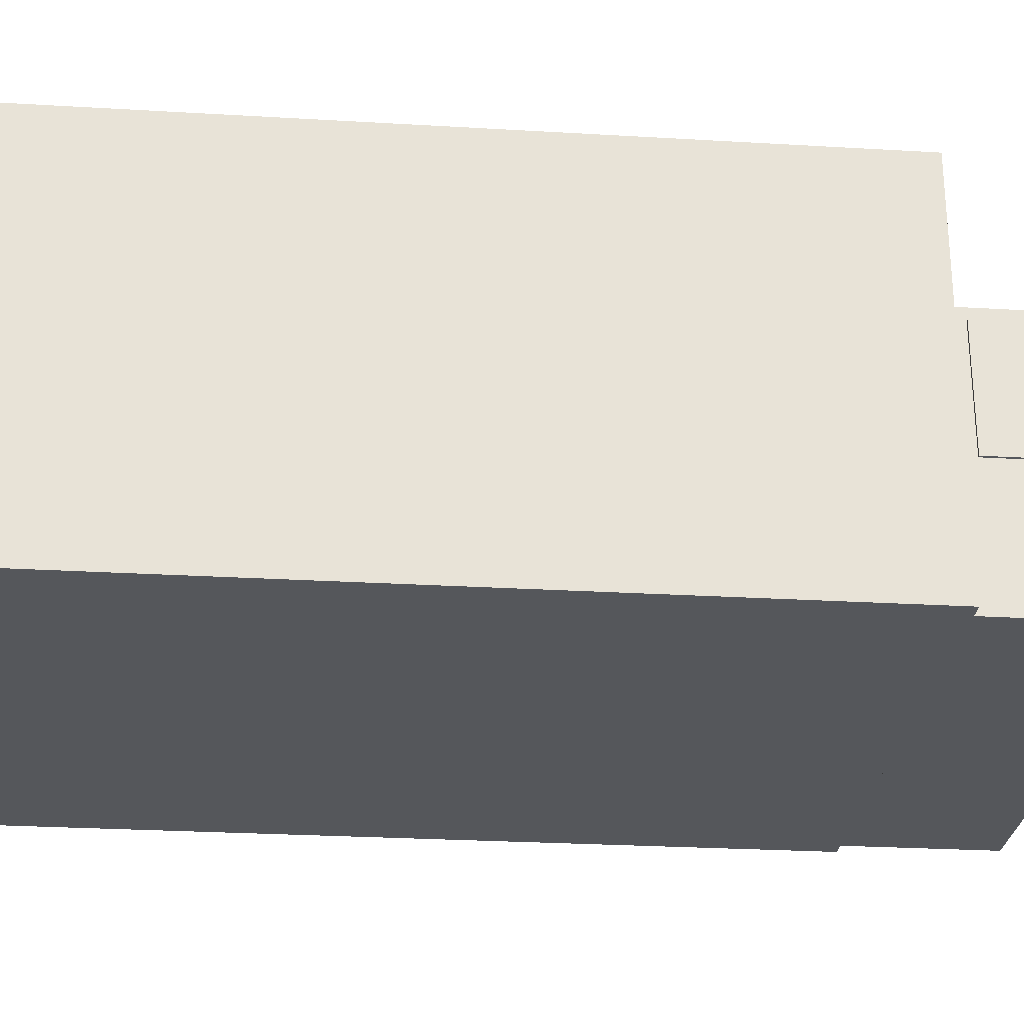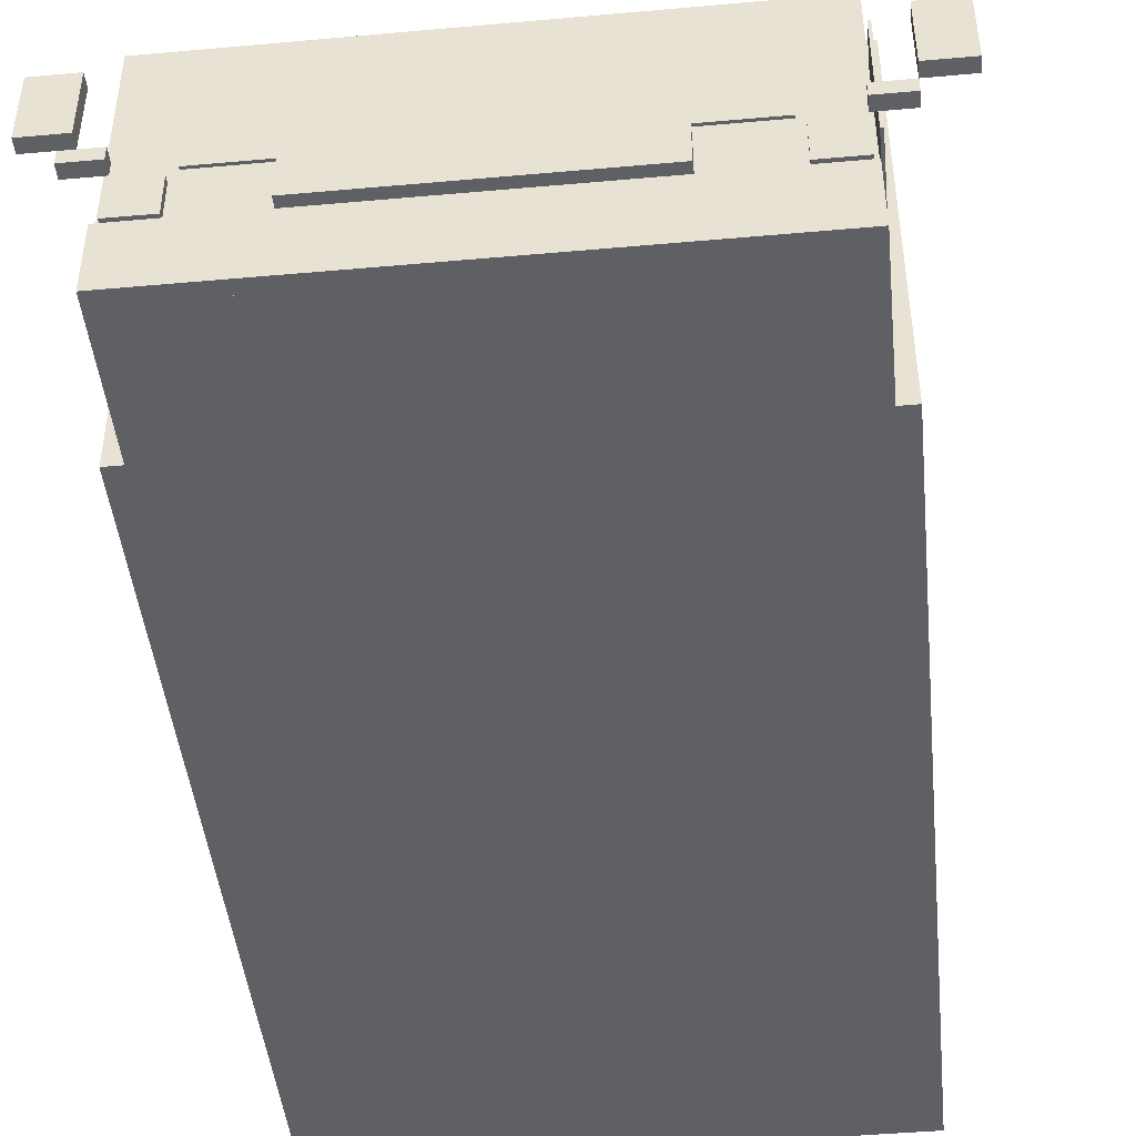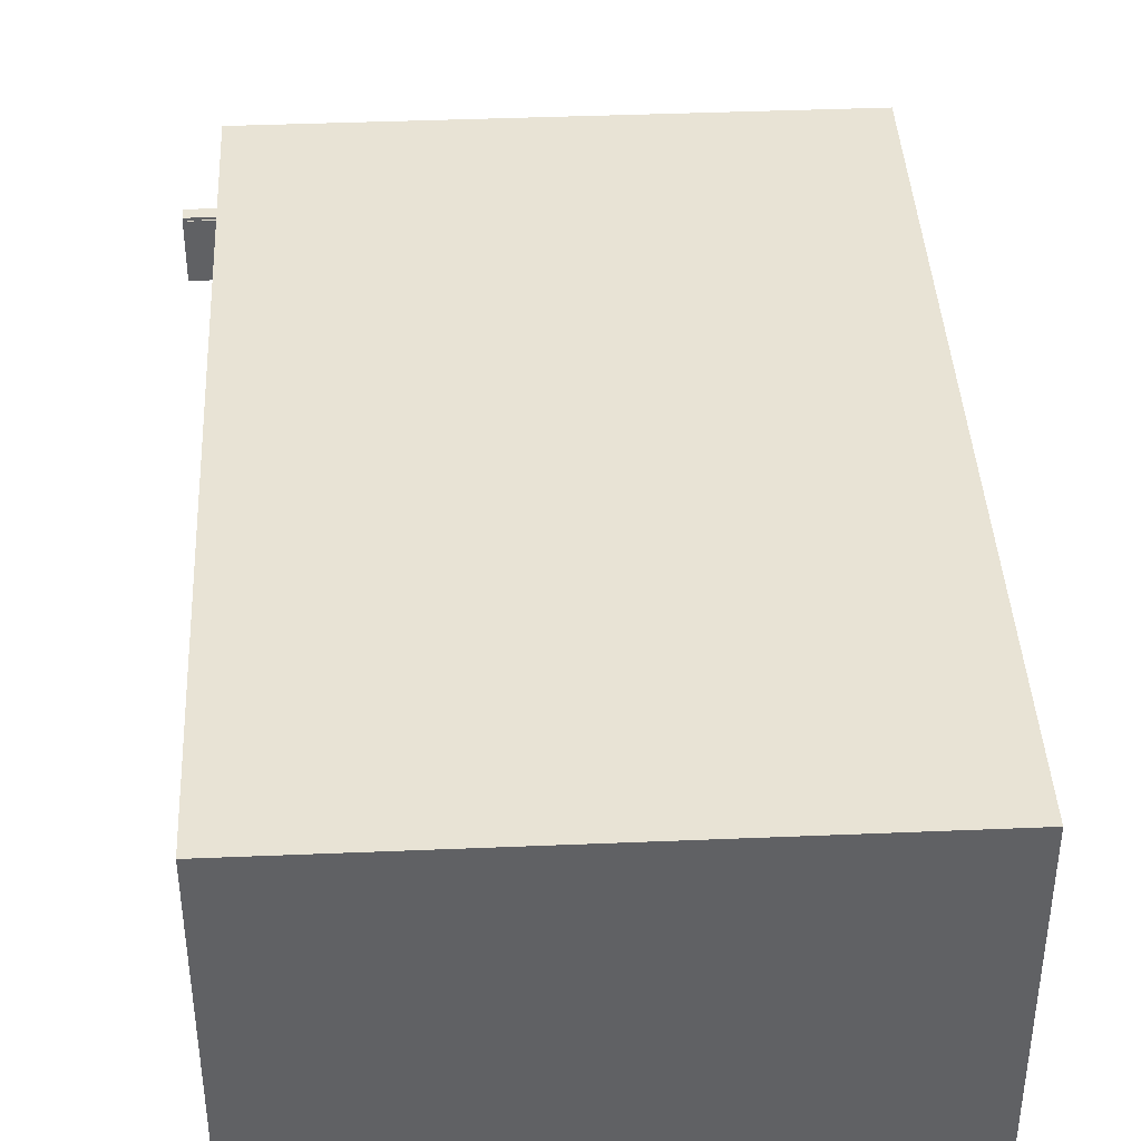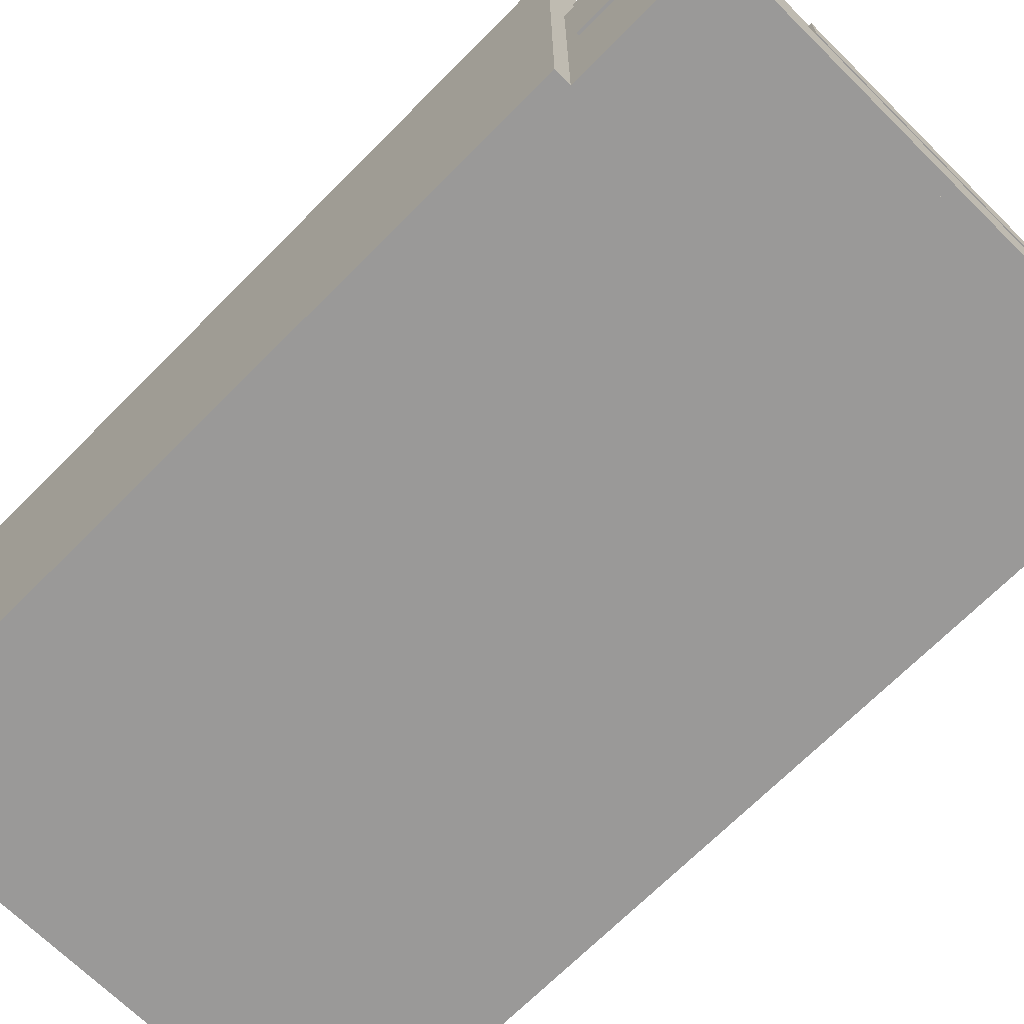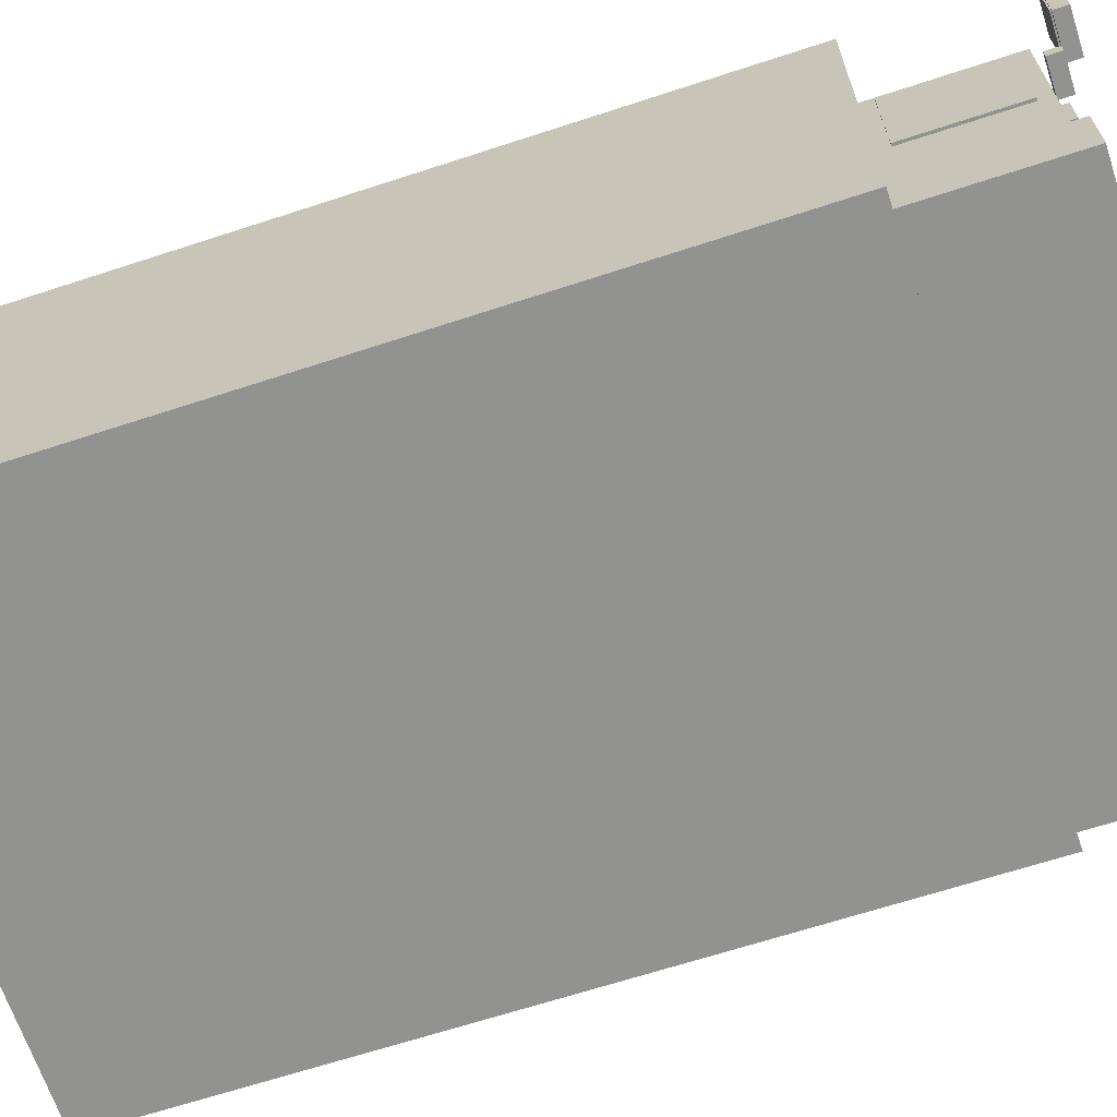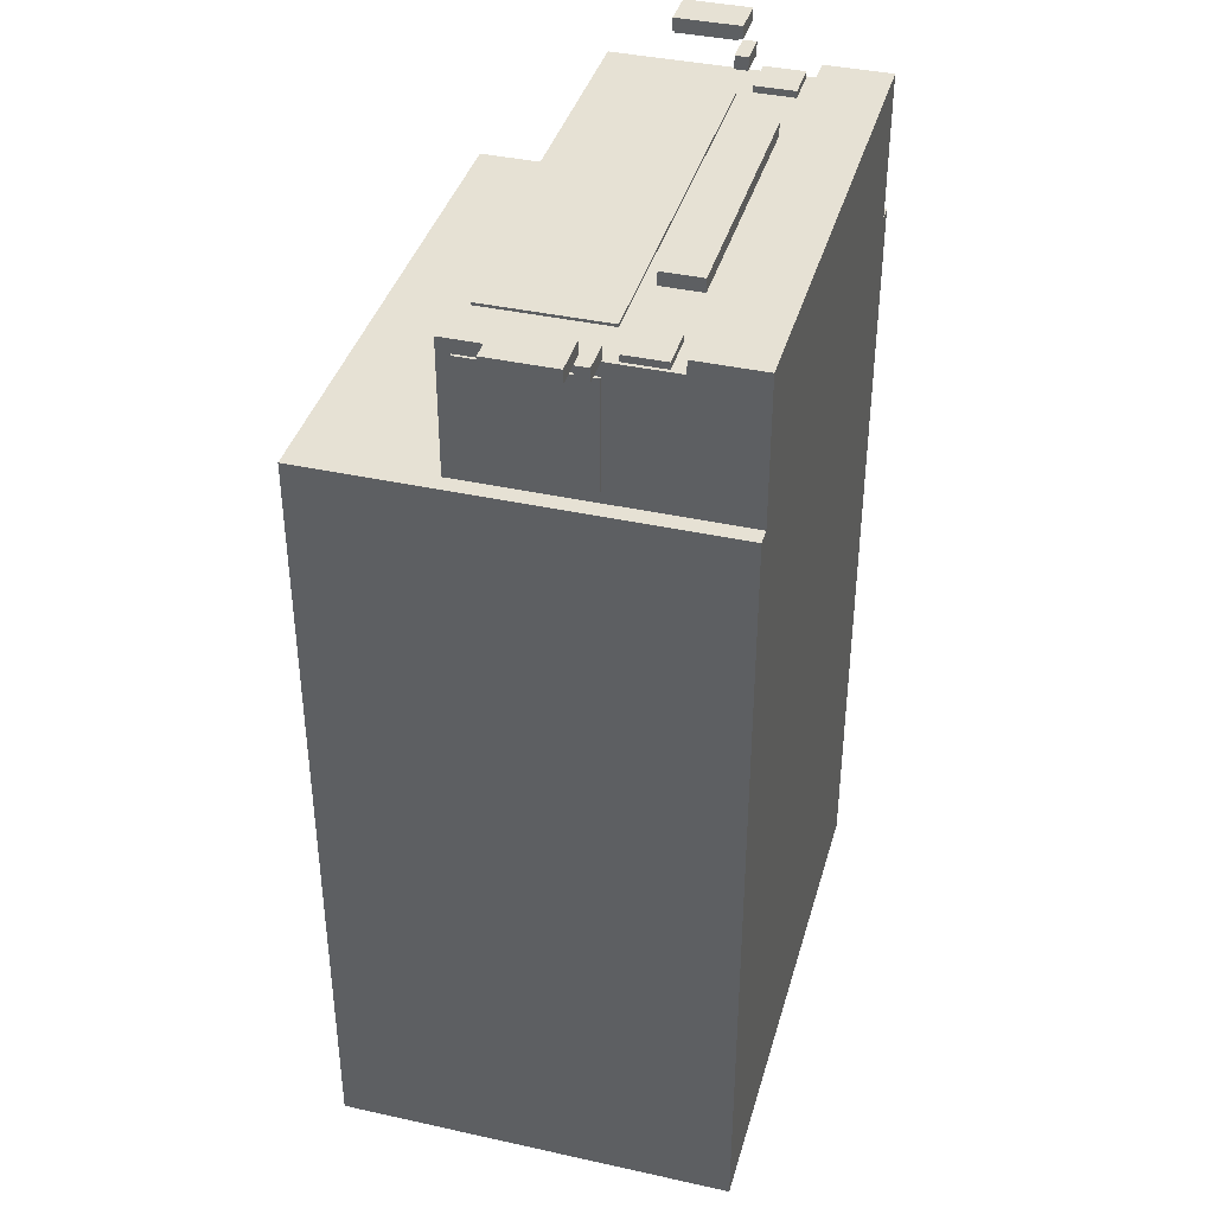
<metadata>
{"format":"obj","ext":"obj","renderer":"f3d","projection":"perspective","resolution":1024,"background":"white","views":[{"elev":-26.7,"azim":-95.3,"up":"+Y"},{"elev":-45.3,"azim":5.9,"up":"+Y"},{"elev":41.0,"azim":177.1,"up":"+Y"},{"elev":-69.1,"azim":-44.7,"up":"+Y"},{"elev":-66.2,"azim":-71.8,"up":"+Y"},{"elev":39.0,"azim":-74.5,"up":"+Z"}]}
</metadata>
<code>
o cube
v 0.125 0.1875 0.1875
v 0.125 0.1875 -0.1875
v 0.125 0 0.1875
v 0.125 0 -0.1875
v -0.125 0.1875 -0.1875
v -0.125 0.1875 0.1875
v -0.125 0 -0.1875
v -0.125 0 0.1875
f 4 7 5 2
f 3 4 2 1
f 8 3 1 6
f 7 8 6 5
f 6 1 2 5
f 7 4 3 8
o cube
v 0.1172 0.125 0.25
v 0.1172 0.125 0.1875
v 0.1172 0 0.25
v 0.1172 0 0.1875
v -0.1172 0.125 0.1875
v -0.1172 0.125 0.25
v -0.1172 0 0.1875
v -0.1172 0 0.25
f 12 15 13 10
f 11 12 10 9
f 16 11 9 14
f 15 16 14 13
f 14 9 10 13
f 15 12 11 16
o cube
v 0.0625 0.05625 0.2562
v 0.0625 0.05625 0.25
v 0.0625 0.0375 0.2562
v 0.0625 0.0375 0.25
v -0.0625 0.05625 0.25
v -0.0625 0.05625 0.2562
v -0.0625 0.0375 0.25
v -0.0625 0.0375 0.2562
f 20 23 21 18
f 19 20 18 17
f 24 19 17 22
f 23 24 22 21
f 22 17 18 21
f 23 20 19 24
o cube
v 0.1172 0.03125 0.2562
v 0.1172 0.03125 0.25
v 0.1172 0 0.2562
v 0.1172 0 0.25
v -0.1172 0.03125 0.25
v -0.1172 0.03125 0.2562
v -0.1172 0 0.25
v -0.1172 0 0.2562
f 28 31 29 26
f 27 28 26 25
f 32 27 25 30
f 31 32 30 29
f 30 25 26 29
f 31 28 27 32
o cube
v -0.09688 0.05625 0.2531
v -0.09688 0.05625 0.25
v -0.09688 0.0375 0.2531
v -0.09688 0.0375 0.25
v -0.1156 0.05625 0.25
v -0.1156 0.05625 0.2531
v -0.1156 0.0375 0.25
v -0.1156 0.0375 0.2531
f 36 39 37 34
f 35 36 34 33
f 40 35 33 38
f 39 40 38 37
f 38 33 34 37
f 39 36 35 40
o cube
v -0.1175 0.1187 0.2437
v -0.1175 0.1187 0.1938
v -0.1175 0.0625 0.2437
v -0.1175 0.0625 0.1938
v -0.1187 0.1187 0.1938
v -0.1187 0.1187 0.2437
v -0.1187 0.0625 0.1938
v -0.1187 0.0625 0.2437
f 44 47 45 42
f 43 44 42 41
f 48 43 41 46
f 47 48 46 45
f 46 41 42 45
f 47 44 43 48
o cube
v -0.1156 0.06875 0.2562
v -0.1156 0.06875 0.25
v -0.1156 0.0625 0.2562
v -0.1156 0.0625 0.25
v -0.1313 0.06875 0.25
v -0.1313 0.06875 0.2562
v -0.1313 0.0625 0.25
v -0.1313 0.0625 0.2562
f 52 55 53 50
f 51 52 50 49
f 56 51 49 54
f 55 56 54 53
f 54 49 50 53
f 55 52 51 56
o cube
v 0.12 0.1187 0.2437
v 0.12 0.1187 0.1938
v 0.12 0.0625 0.2437
v 0.12 0.0625 0.1938
v 0.1187 0.1187 0.1938
v 0.1187 0.1187 0.2437
v 0.1187 0.0625 0.1938
v 0.1187 0.0625 0.2437
f 60 63 61 58
f 59 60 58 57
f 64 59 57 62
f 63 64 62 61
f 62 57 58 61
f 63 60 59 64
o cube
v 0.1156 0.05625 0.2531
v 0.1156 0.05625 0.25
v 0.1156 0.0375 0.2531
v 0.1156 0.0375 0.25
v 0.09688 0.05625 0.25
v 0.09688 0.05625 0.2531
v 0.09688 0.0375 0.25
v 0.09688 0.0375 0.2531
f 68 71 69 66
f 67 68 66 65
f 72 67 65 70
f 71 72 70 69
f 70 65 66 69
f 71 68 67 72
o cube
v -0.1266 0.09875 0.2562
v -0.1266 0.09875 0.2556
v -0.1266 0.07062 0.2562
v -0.1266 0.07062 0.2556
v -0.1434 0.09875 0.2556
v -0.1434 0.09875 0.2562
v -0.1434 0.07062 0.2556
v -0.1434 0.07062 0.2562
f 76 79 77 74
f 75 76 74 73
f 80 75 73 78
f 79 80 78 77
f 78 73 74 77
f 79 76 75 80
o cube
v 0.1313 0.06875 0.2562
v 0.1313 0.06875 0.25
v 0.1313 0.0625 0.2562
v 0.1313 0.0625 0.25
v 0.1156 0.06875 0.25
v 0.1156 0.06875 0.2562
v 0.1156 0.0625 0.25
v 0.1156 0.0625 0.2562
f 84 87 85 82
f 83 84 82 81
f 88 83 81 86
f 87 88 86 85
f 86 81 82 85
f 87 84 83 88
o cube
v -0.125 0.1 0.2625
v -0.125 0.1 0.2562
v -0.125 0.06875 0.2625
v -0.125 0.06875 0.2562
v -0.1437 0.1 0.2562
v -0.1437 0.1 0.2625
v -0.1437 0.06875 0.2562
v -0.1437 0.06875 0.2625
f 92 95 93 90
f 91 92 90 89
f 96 91 89 94
f 95 96 94 93
f 94 89 90 93
f 95 92 91 96
o cube
v 0.15 0.1 0.2625
v 0.15 0.1 0.2562
v 0.15 0.06875 0.2625
v 0.15 0.06875 0.2562
v 0.1313 0.1 0.2562
v 0.1313 0.1 0.2625
v 0.1313 0.06875 0.2562
v 0.1313 0.06875 0.2625
f 100 103 101 98
f 99 100 98 97
f 104 99 97 102
f 103 104 102 101
f 102 97 98 101
f 103 100 99 104
o cube
v 0.1481 0.09875 0.2562
v 0.1481 0.09875 0.2556
v 0.1481 0.07062 0.2562
v 0.1481 0.07062 0.2556
v 0.1312 0.09875 0.2556
v 0.1312 0.09875 0.2562
v 0.1312 0.07062 0.2556
v 0.1312 0.07062 0.2562
f 108 111 109 106
f 107 108 106 105
f 112 107 105 110
f 111 112 110 109
f 110 105 106 109
f 111 108 107 112
o cube
v 0.09375 0.1187 0.2512
v 0.09375 0.1187 0.25
v 0.09375 0.0625 0.2512
v 0.09375 0.0625 0.25
v -0.09375 0.1187 0.25
v -0.09375 0.1187 0.2512
v -0.09375 0.0625 0.25
v -0.09375 0.0625 0.2512
f 116 119 117 114
f 115 116 114 113
f 120 115 113 118
f 119 120 118 117
f 118 113 114 117
f 119 116 115 120

</code>
